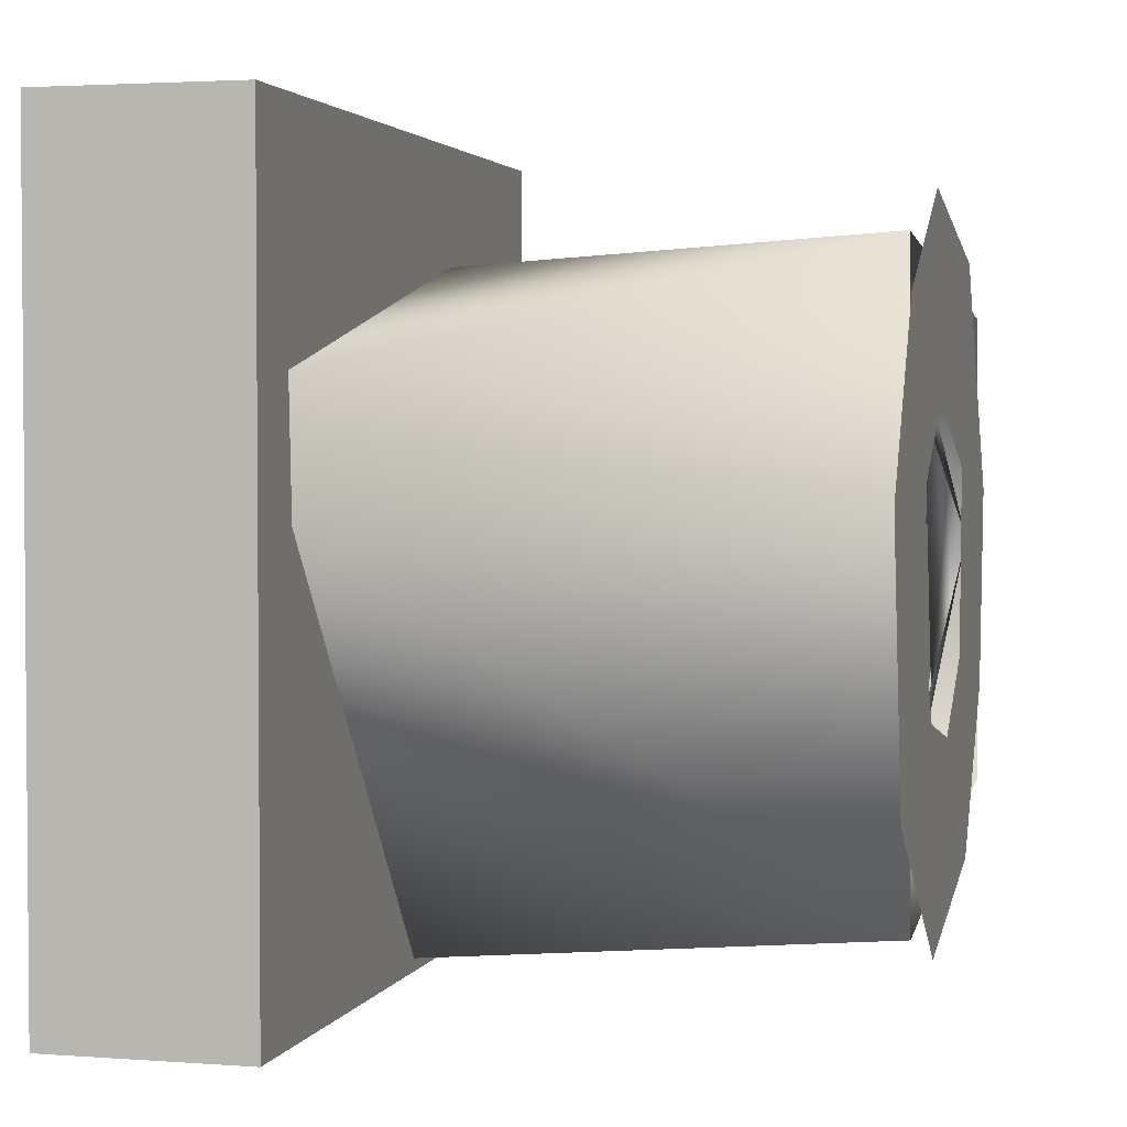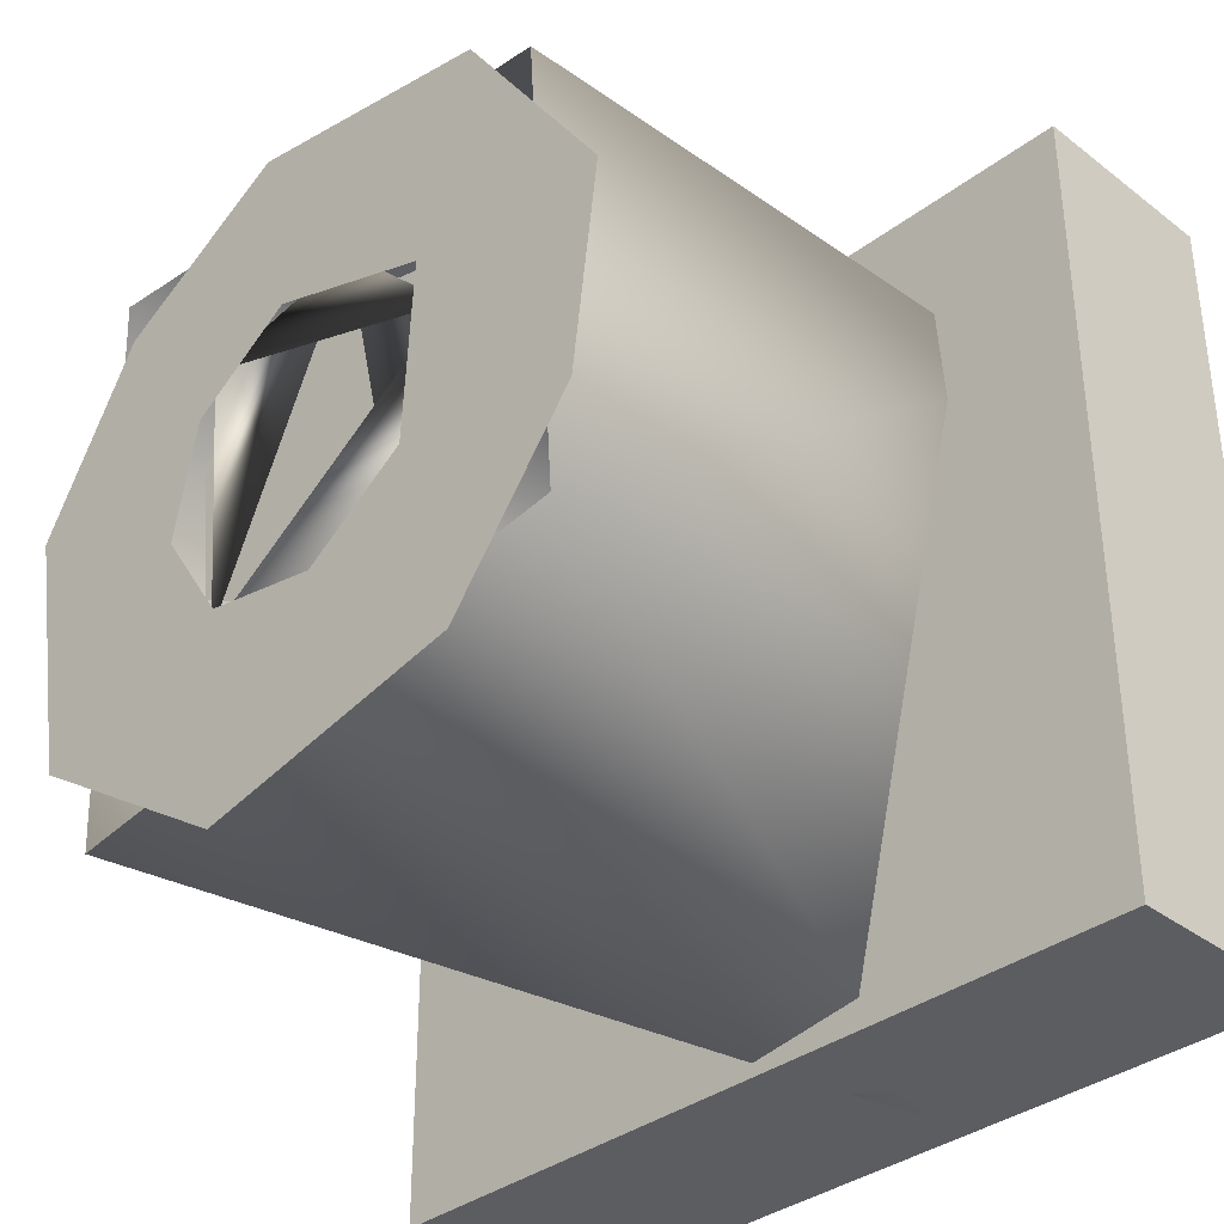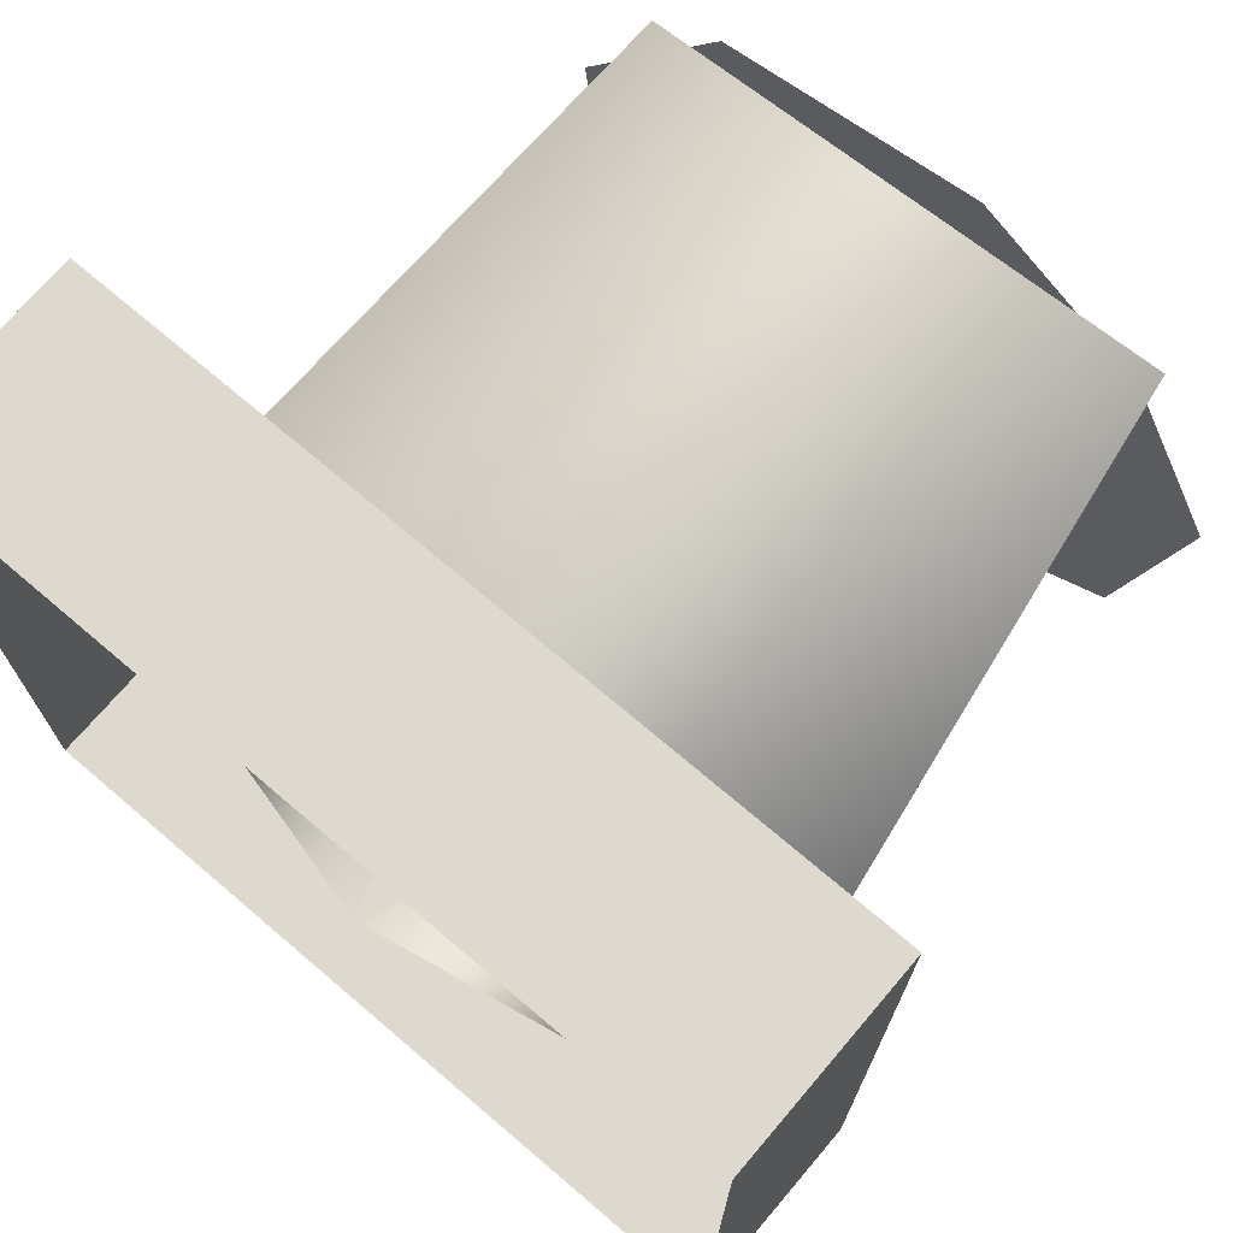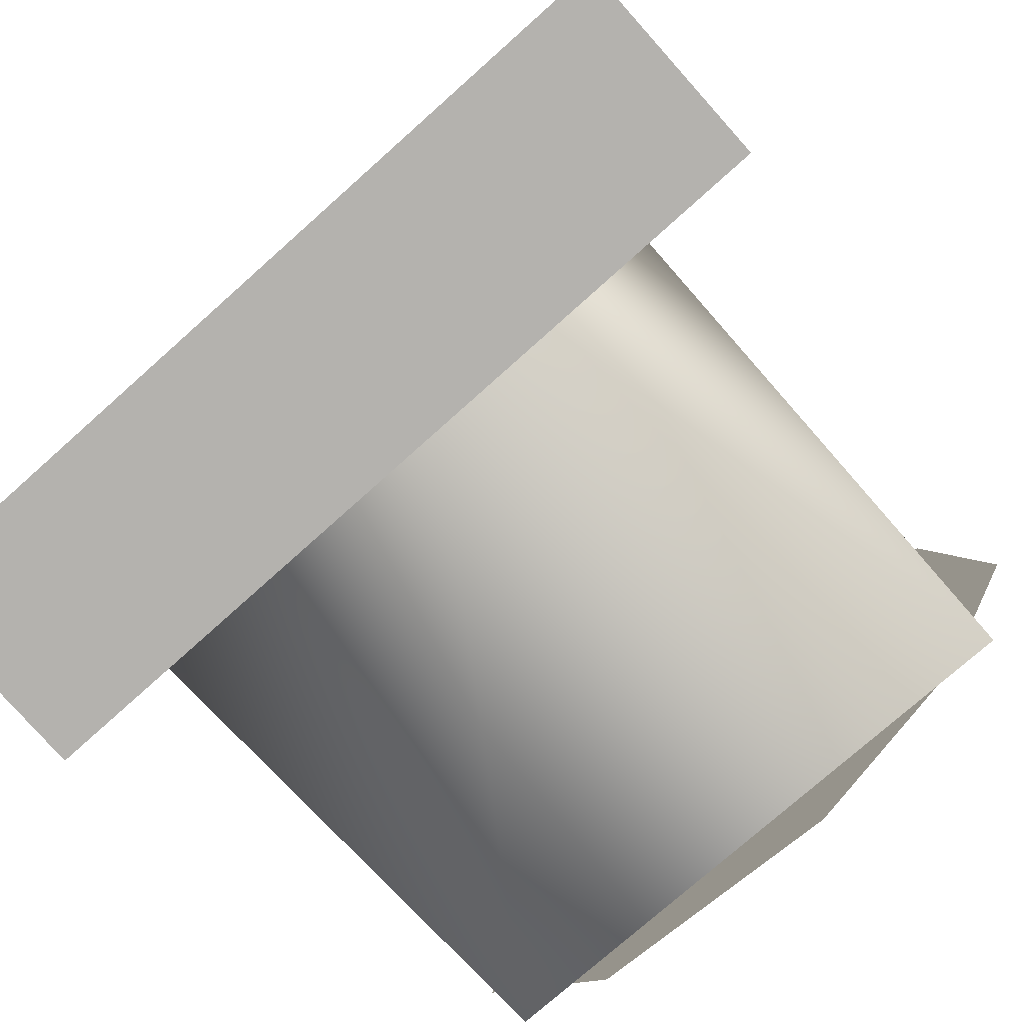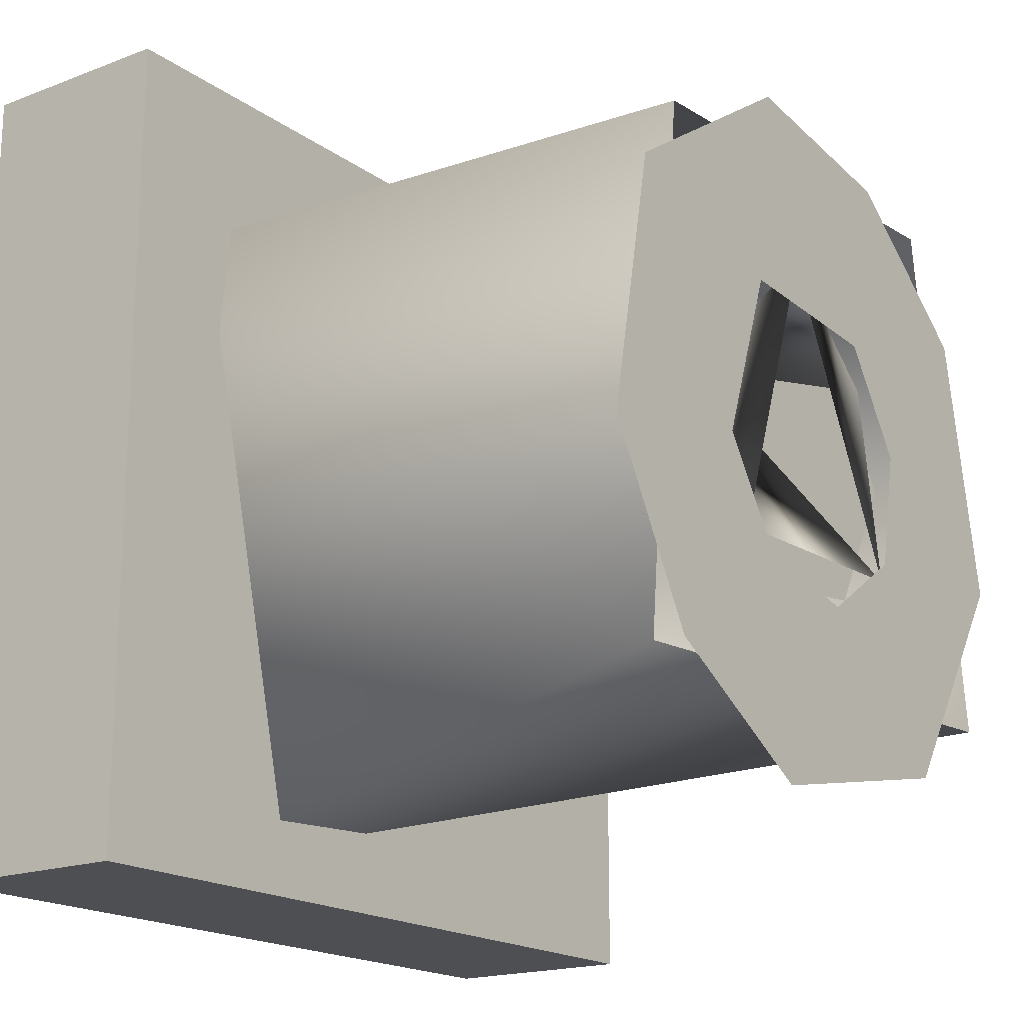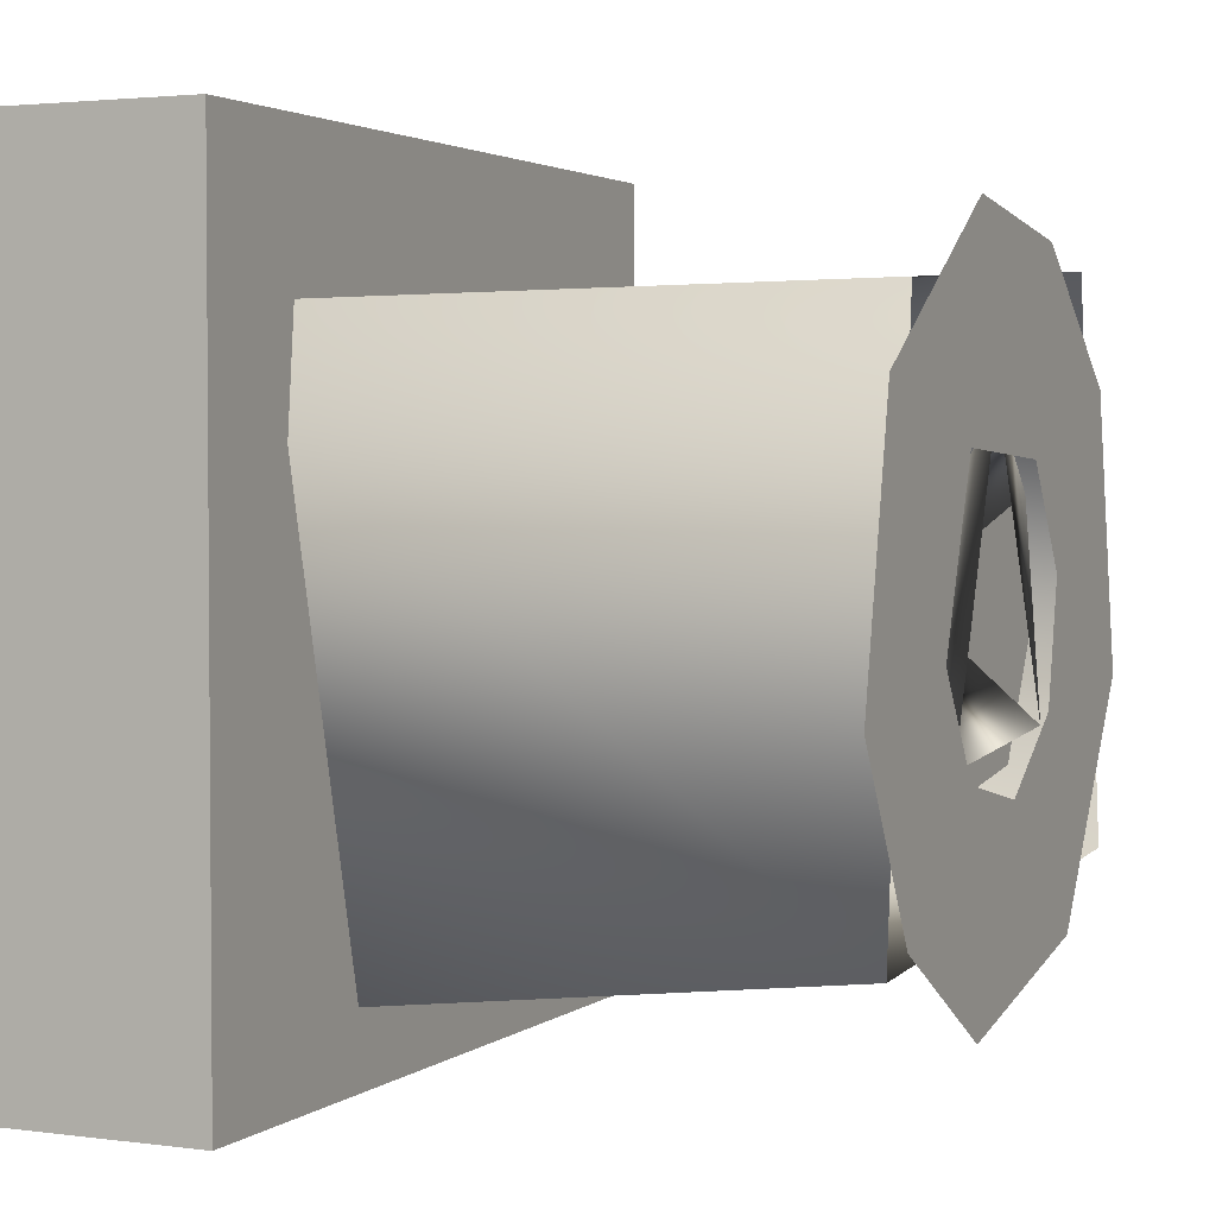
<metadata>
{"format":"obj","ext":"obj","renderer":"f3d","projection":"perspective","resolution":1024,"background":"white","views":[{"elev":2.7,"azim":14.4,"up":"+Z"},{"elev":-35.7,"azim":134.9,"up":"+Z"},{"elev":71.8,"azim":-49.6,"up":"+Z"},{"elev":-79.7,"azim":-48.3,"up":"+Y"},{"elev":-18.2,"azim":36.2,"up":"+Y"},{"elev":2.7,"azim":24.5,"up":"+Y"}]}
</metadata>
<code>
g mp7smollerboi_LOD2
v 0.002325 -0.01665 0.008057
v 0.002277 -0.01636 0.008177
v 0.002304 -0.01662 0.007492
v 0.0009644 -0.01625 0.006948
v 0.0009644 -0.01715 0.008089
v 0.002325 -0.01688 0.007169
v 0.002325 -0.01695 0.00839
v 0.0009644 -0.01588 0.00839
v 0.002325 -0.01586 0.008284
v 0.002325 -0.0158 0.007319
v 0.0009644 -0.01625 0.006948
v 0.002325 -0.01688 0.007169
v 0.002325 -0.01604 0.007835
v 0.002304 -0.01662 0.007492
v 0.002277 -0.0162 0.007508
v 0.002277 -0.01636 0.008177
v 0.002325 -0.01665 0.008057
v 0.001269 -0.01557 0.008638
v 0.001269 -0.01557 0.00697
v 0.001269 -0.01726 0.00697
v 0.001269 -0.01726 0.008638
v 0.002277 -0.01668 0.007604
v 0.002277 -0.01672 0.007913
v 0.002277 -0.01648 0.008104
v 0.002277 -0.01641 0.00745
v 0.002277 -0.01618 0.008022
v 0.002277 -0.0161 0.007657
v 0.0008416 -0.01557 0.00697
v 0.001269 -0.01557 0.00697
v 0.001269 -0.01557 0.008638
v 0.0008416 -0.01557 0.008638
v 0.0008416 -0.01557 0.008638
v 0.001269 -0.01557 0.008638
v 0.001269 -0.01726 0.008638
v 0.0008416 -0.01726 0.008638
v 0.0008416 -0.01726 0.008638
v 0.001269 -0.01726 0.008638
v 0.001269 -0.01726 0.00697
v 0.0008416 -0.01726 0.00697
v 0.0008416 -0.01726 0.00697
v 0.001269 -0.01726 0.00697
v 0.001269 -0.01557 0.00697
v 0.0008416 -0.01557 0.00697
v 0.002325 -0.01576 0.007513
v 0.002325 -0.01601 0.007183
v 0.002325 -0.01614 0.007604
v 0.002325 -0.0157 0.007927
v 0.002325 -0.01635 0.007466
v 0.002325 -0.01613 0.007978
v 0.002325 -0.01656 0.007074
v 0.002325 -0.01601 0.008388
v 0.002325 -0.0166 0.007515
v 0.002325 -0.01648 0.008104
v 0.002325 -0.01702 0.007383
v 0.002325 -0.01656 0.008496
v 0.002325 -0.01673 0.007722
v 0.002325 -0.01712 0.007927
v 0.002325 -0.01668 0.007966
v 0.002325 -0.01692 0.008289
g mp7smollerboi_LOD2_0
f 3 2 1
f 6 5 4
f 7 5 6
f 8 5 7
f 9 8 7
f 10 8 9
f 11 8 10
f 12 11 10
f 15 14 13
f 16 15 13
f 16 13 17
f 20 19 18
f 21 20 18
f 24 23 22
f 22 25 24
f 25 26 24
f 25 27 26
f 30 29 28
f 31 30 28
f 34 33 32
f 35 34 32
f 38 37 36
f 39 38 36
f 42 41 40
f 43 42 40
f 46 45 44
f 44 47 46
f 46 48 45
f 47 49 46
f 48 50 45
f 51 49 47
f 48 52 50
f 49 51 53
f 52 54 50
f 51 55 53
f 52 56 54
f 54 56 57
f 53 55 58
f 56 58 57
f 55 59 58
f 57 58 59

</code>
